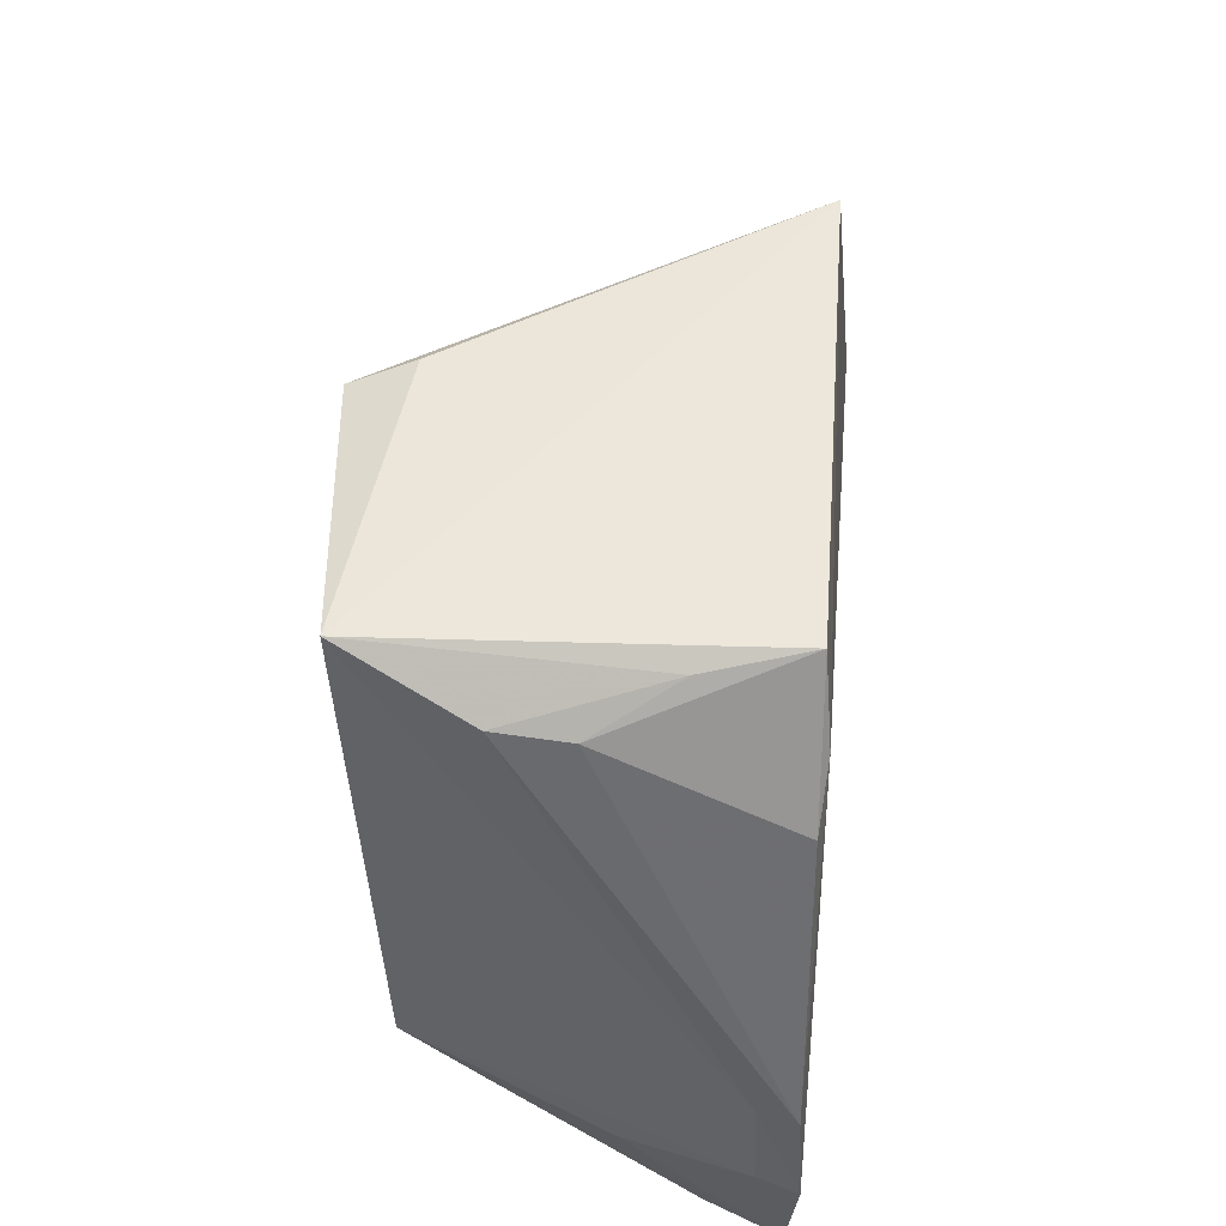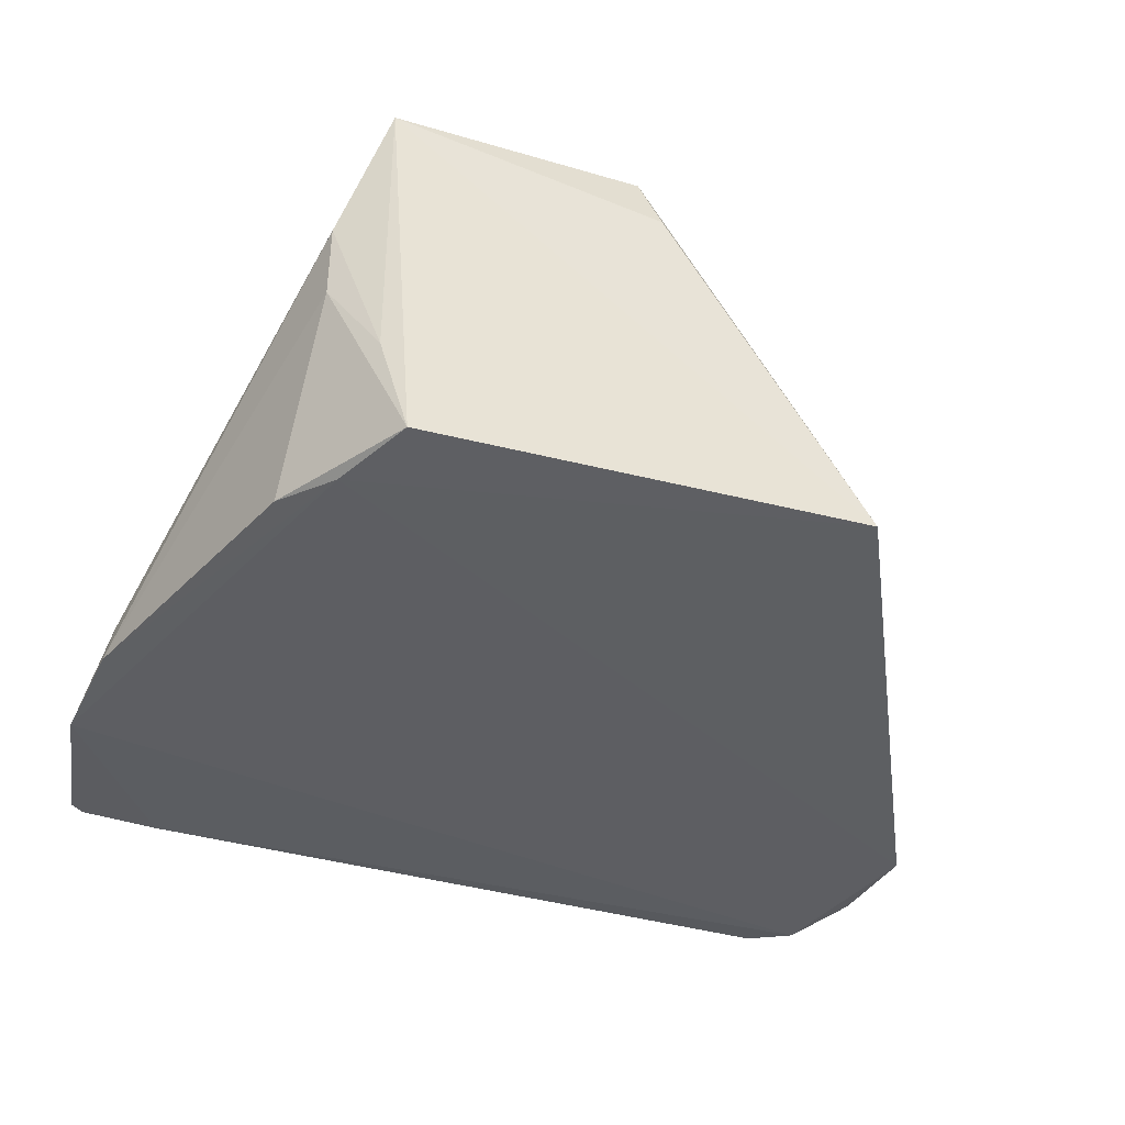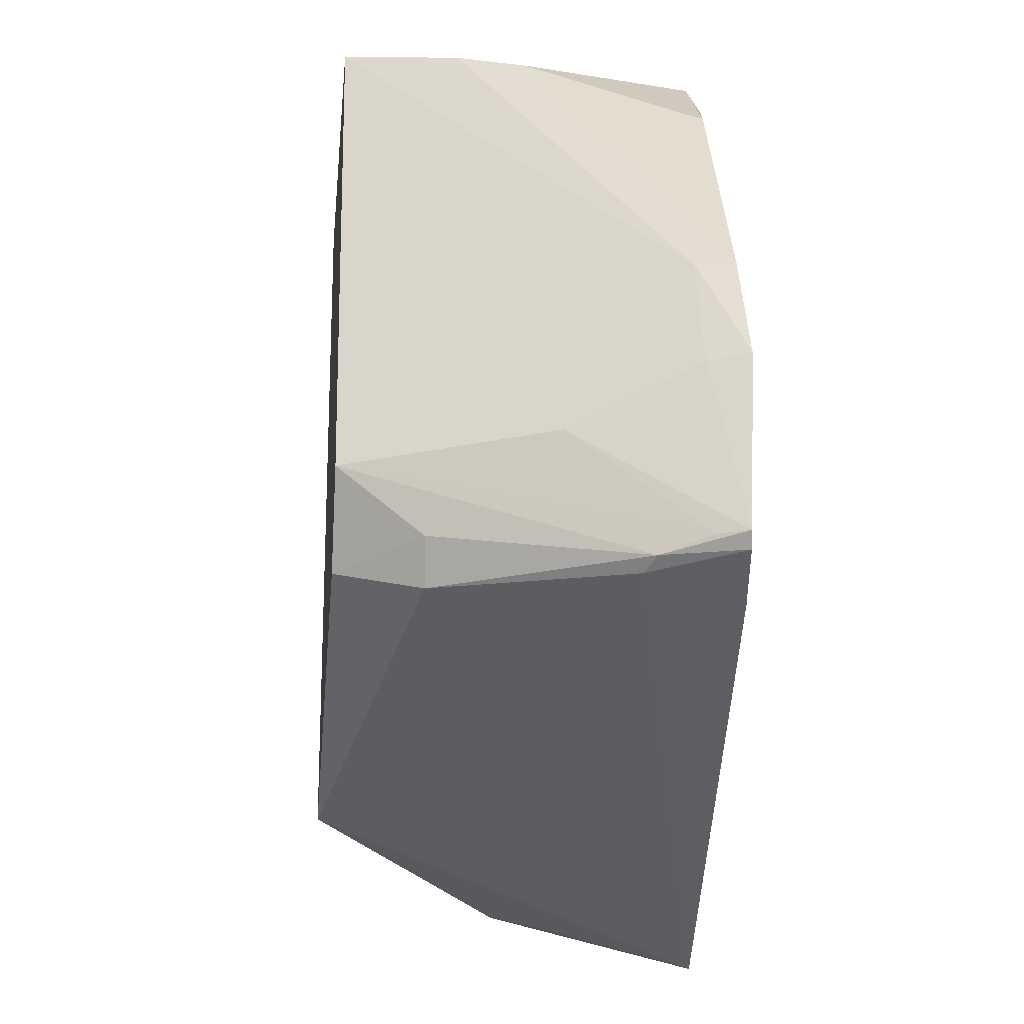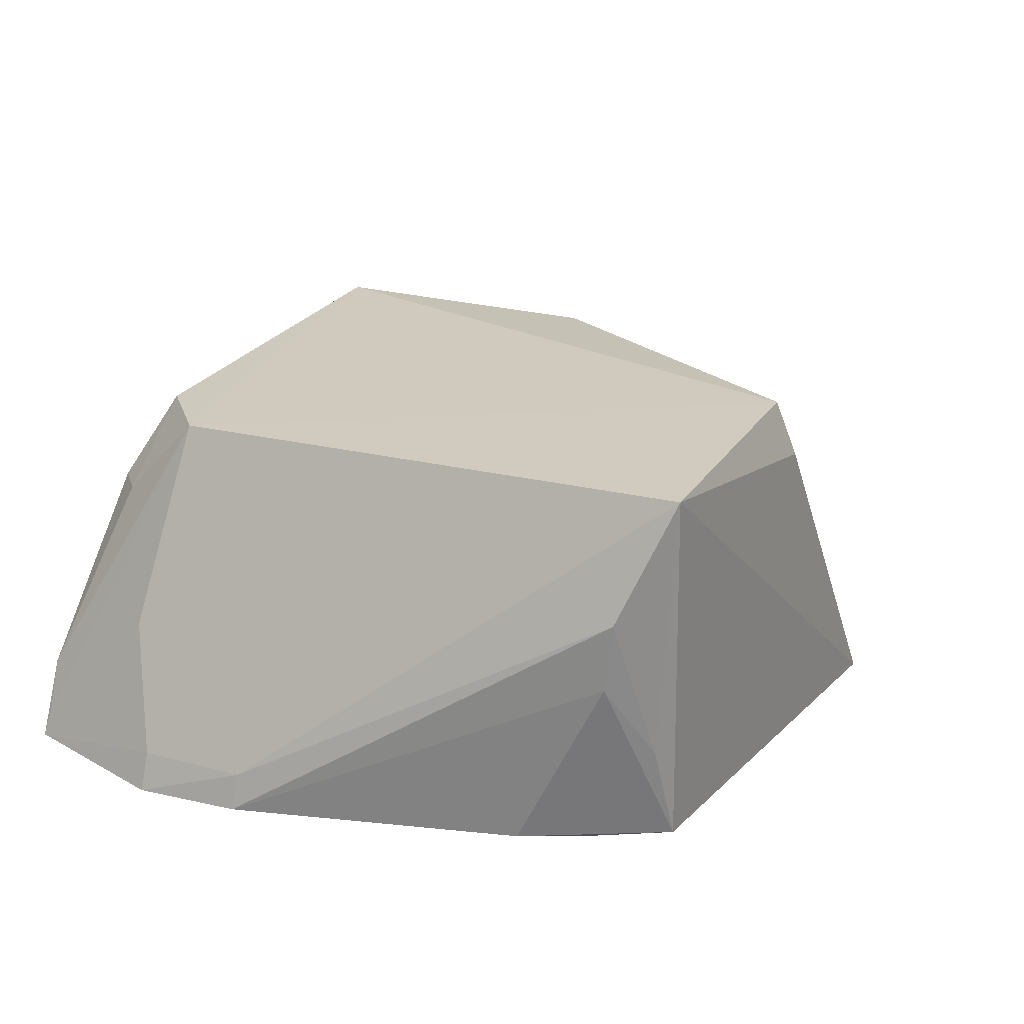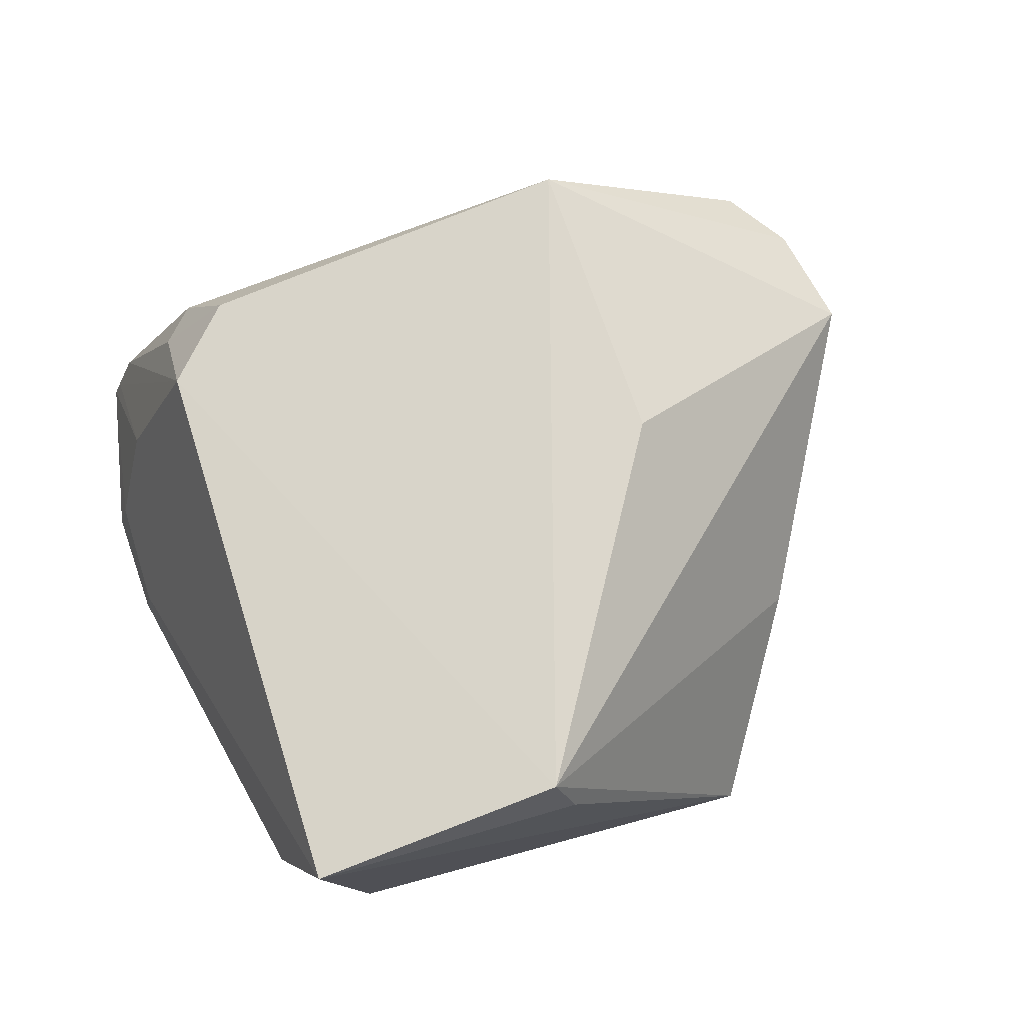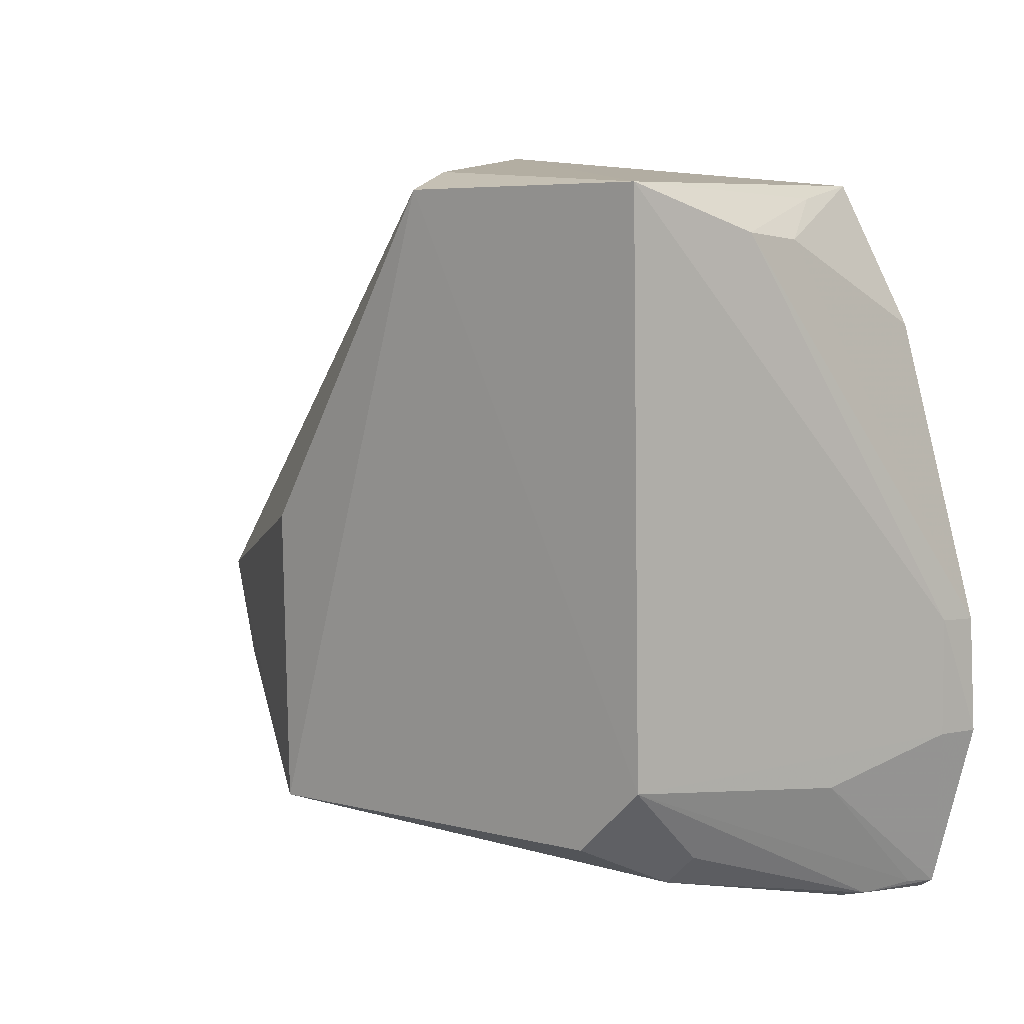
<metadata>
{"format":"obj","ext":"obj","renderer":"f3d","projection":"perspective","resolution":1024,"background":"white","views":[{"elev":51.8,"azim":-84.6,"up":"+Z"},{"elev":-37.2,"azim":-22.8,"up":"+Y"},{"elev":-39.6,"azim":-90.7,"up":"+Z"},{"elev":20.6,"azim":-60.7,"up":"+Y"},{"elev":73.9,"azim":-17.9,"up":"+Y"},{"elev":9.8,"azim":-136.4,"up":"+Z"}]}
</metadata>
<code>
v -0.0159 0.03723 0.07827
v 0.0362 0.001276 0.02744
v 0.003511 0.04269 0.009425
v -0.04885 0.01091 0.002328
v -0.04111 0.002975 0.07662
v 0.02831 0.001172 0.005053
v -0.04406 0.03892 0.01859
v 0.03398 0.02443 0.02917
v 0.005263 0.004053 0.07901
v -0.05414 0.001859 0.00301
v -0.01772 0.04333 0.07662
v -0.0408 0.03033 0.006667
v 0.02722 0.02403 0.01093
v 0.03551 0.001158 0.01687
v -0.04483 0.002023 0.06832
v -0.04447 0.04081 0.07786
v 0.01755 0.01426 0.05905
v -0.05267 0.001813 0.002016
v -0.05085 0.009742 0.00277
v 0.004277 0.04251 0.04082
v -0.03692 0.03925 0.01131
v 0.02365 0.01892 0.007769
v 0.03195 0.02382 0.01778
v -0.05811 0.001008 0.02025
v -0.04829 0.02106 0.07193
v -0.04438 0.001499 0.002268
v -0.052 0.01781 0.01629
v -0.04423 0.03035 0.01009
v 0.03228 0.0006209 0.008757
v -0.04905 0.002469 0.0625
v -0.04381 0.01301 0.0756
v -0.04848 0.02826 0.07289
v -0.05313 0.004774 0.003366
v -0.0569 0.005095 0.02034
v -0.05774 0.001695 0.03231
v -0.05697 0.005534 0.03257
f 6 4 3
f 11 3 7
f 11 1 9
f 12 3 4
f 14 8 2
f 15 9 5
f 15 2 9
f 16 9 1
f 16 5 9
f 16 1 11
f 16 11 7
f 17 9 2
f 17 2 8
f 17 11 9
f 17 8 11
f 19 18 10
f 19 4 18
f 19 12 4
f 20 11 8
f 20 8 3
f 20 3 11
f 21 7 3
f 21 3 12
f 22 13 6
f 22 6 3
f 22 3 13
f 23 13 3
f 23 3 8
f 23 8 14
f 24 10 18
f 26 18 4
f 26 4 6
f 26 24 18
f 28 19 7
f 28 12 19
f 28 21 12
f 28 7 21
f 29 23 14
f 29 6 13
f 29 13 23
f 29 14 2
f 29 2 15
f 29 15 24
f 29 26 6
f 29 24 26
f 30 15 5
f 30 5 25
f 31 25 5
f 31 5 16
f 32 31 16
f 32 25 31
f 33 19 10
f 33 10 27
f 33 27 7
f 33 7 19
f 34 27 10
f 34 10 24
f 34 7 27
f 35 30 25
f 35 24 15
f 35 15 30
f 35 25 32
f 36 34 24
f 36 24 35
f 36 16 7
f 36 7 34
f 36 35 32
f 36 32 16

</code>
